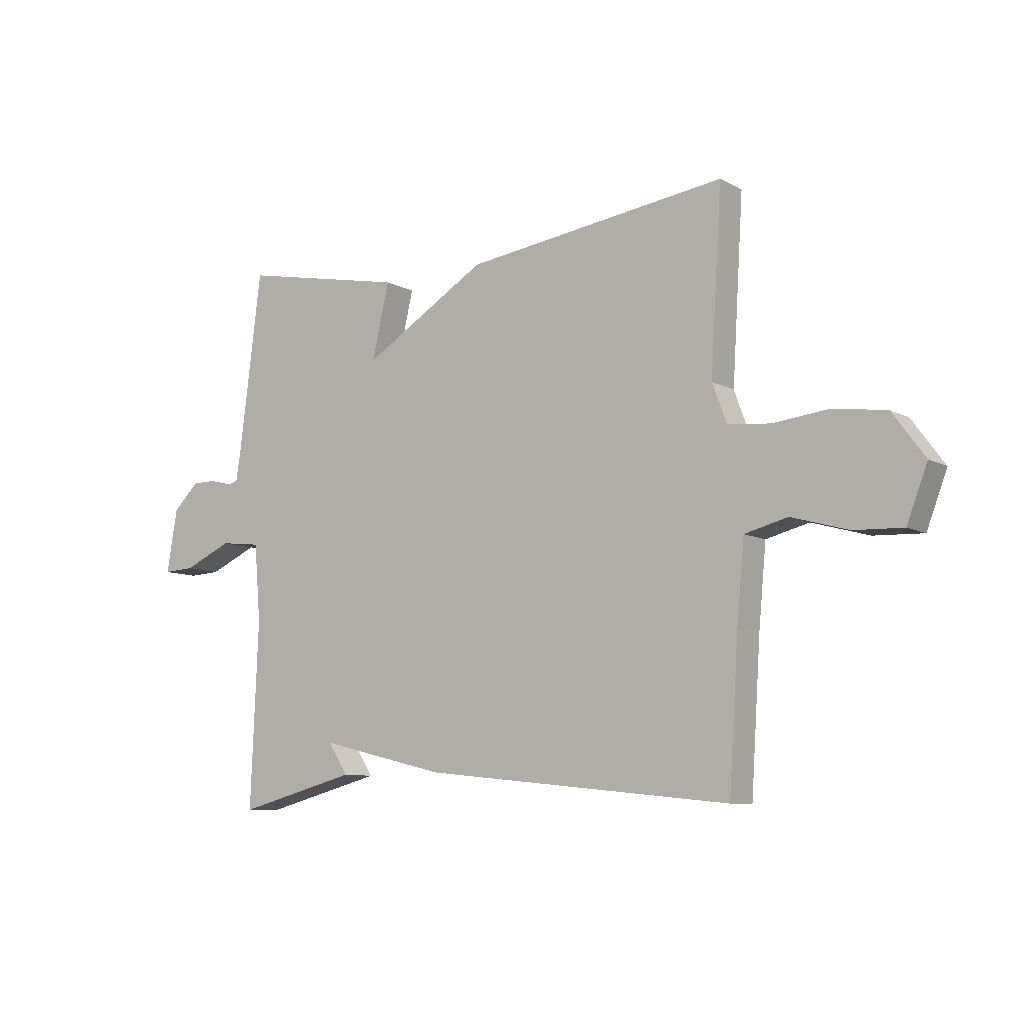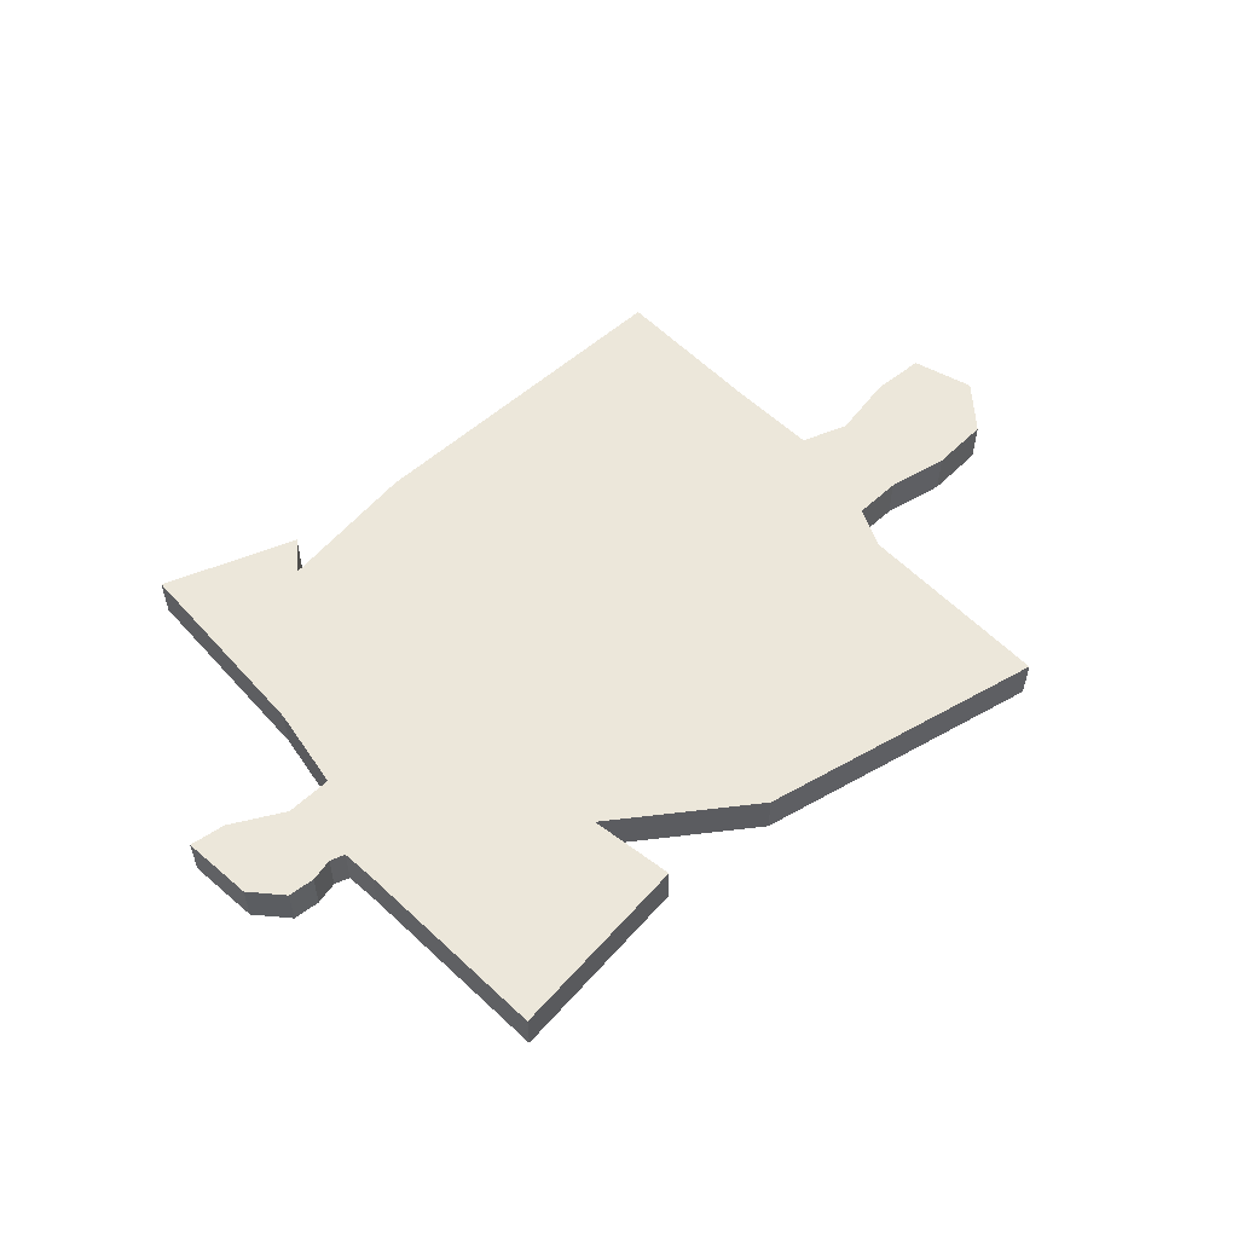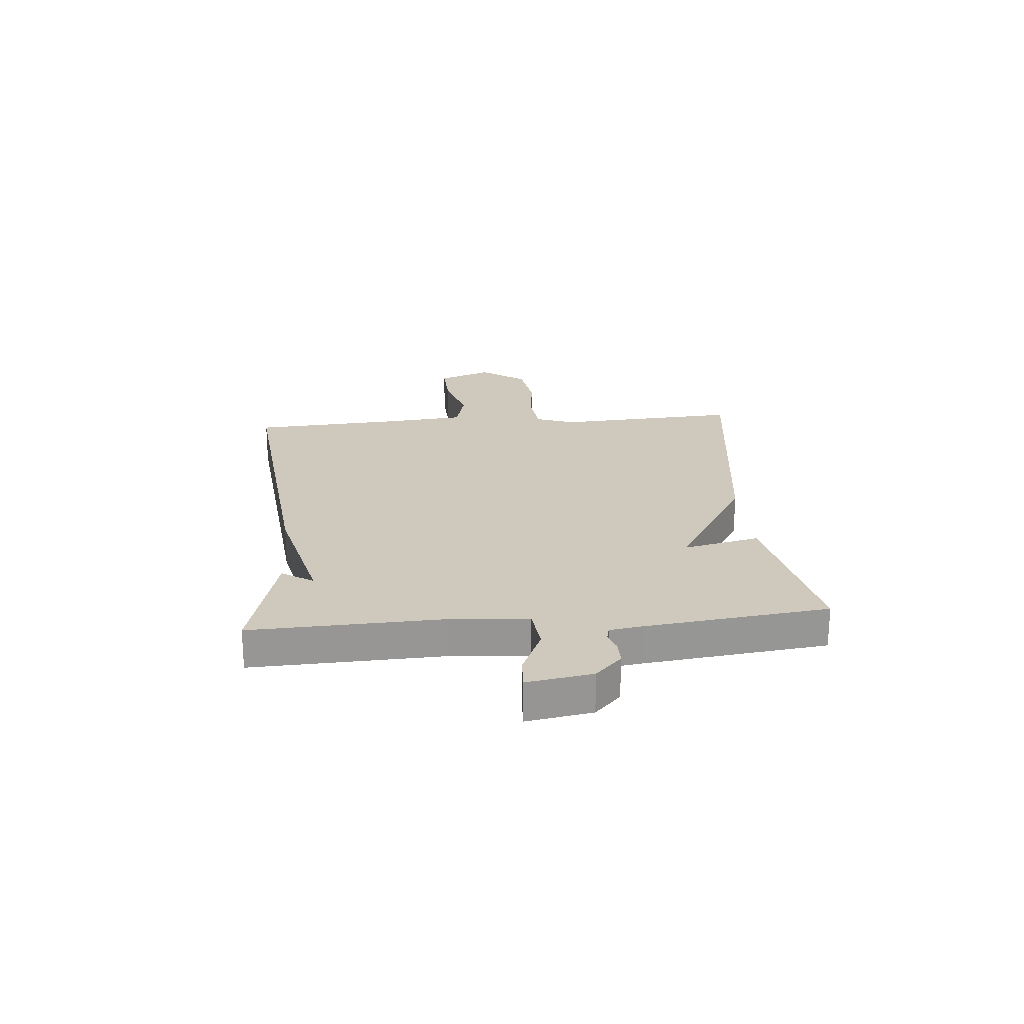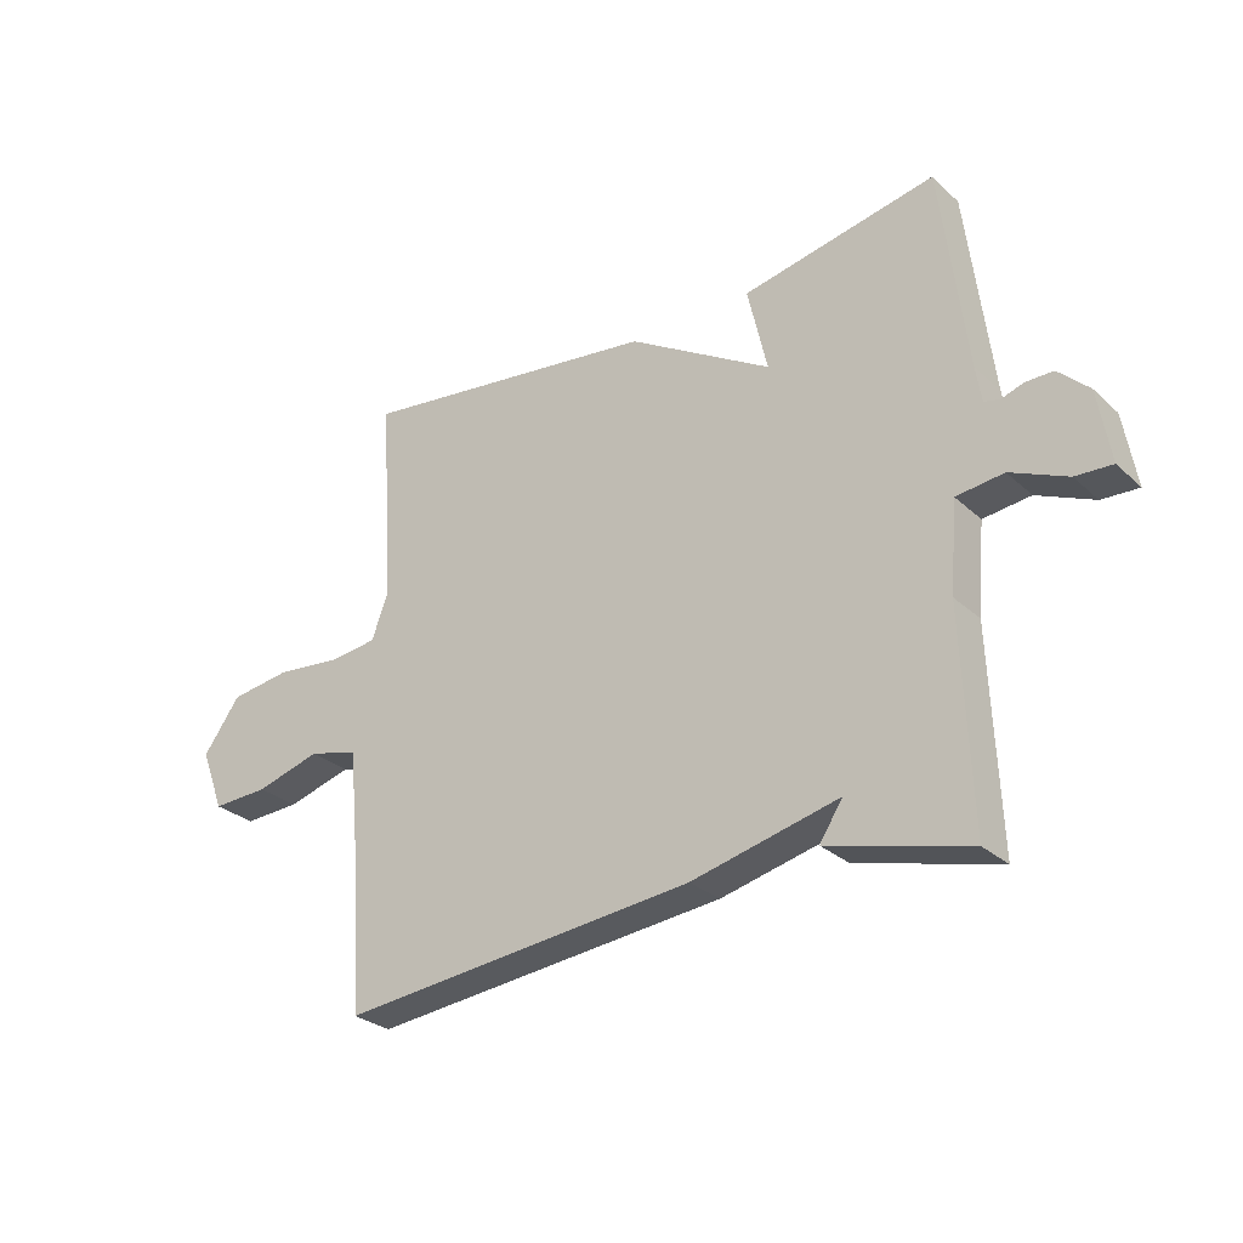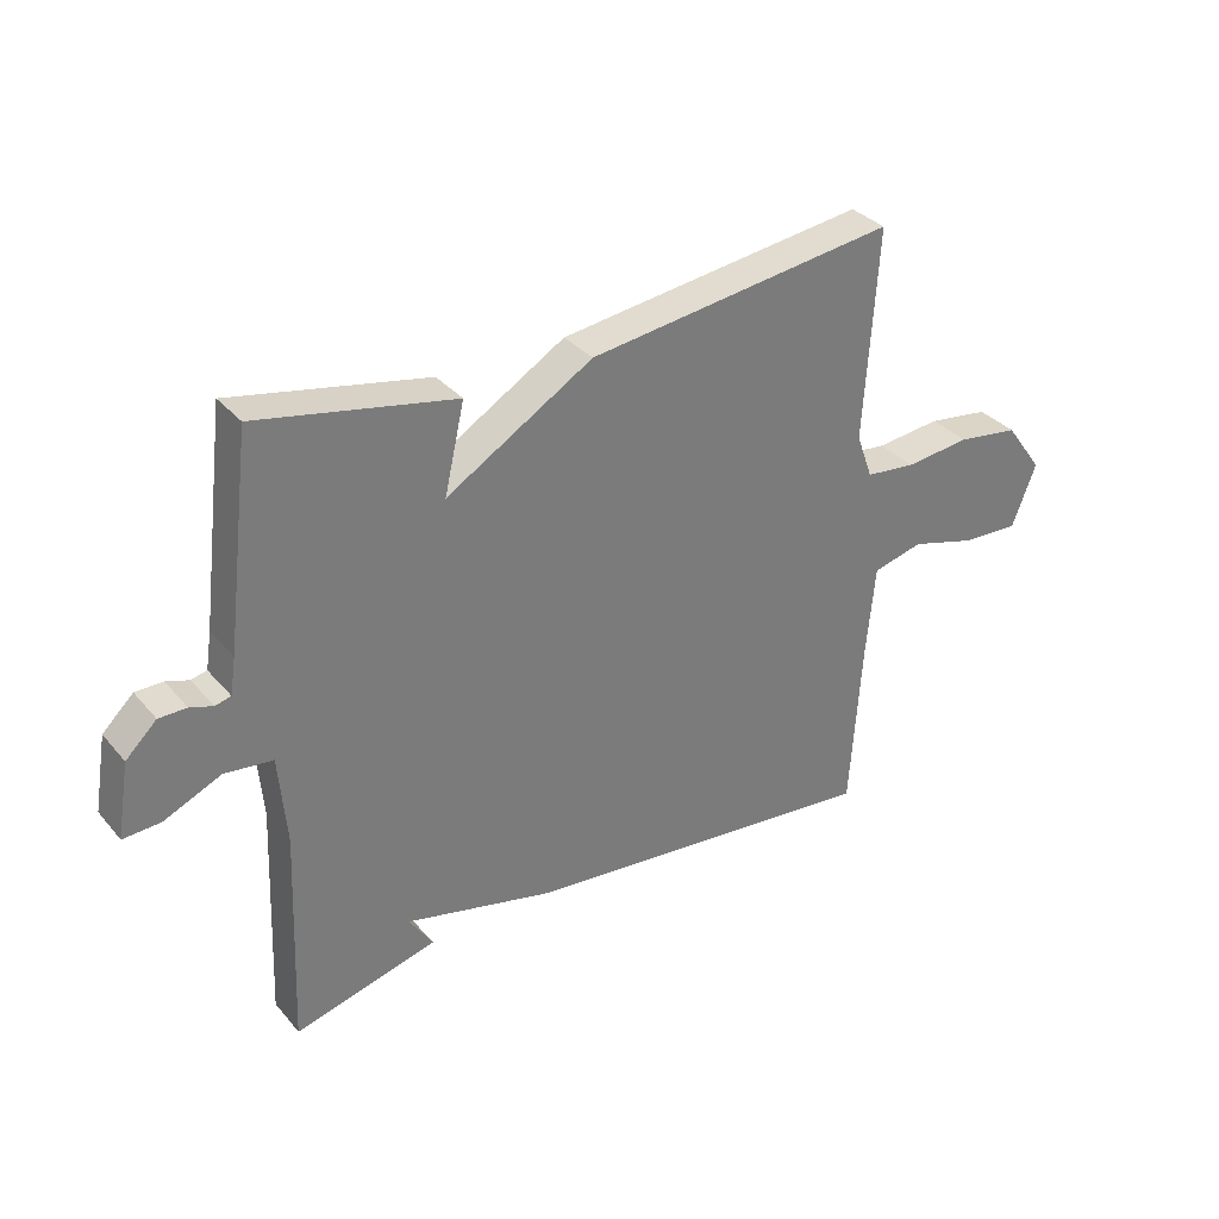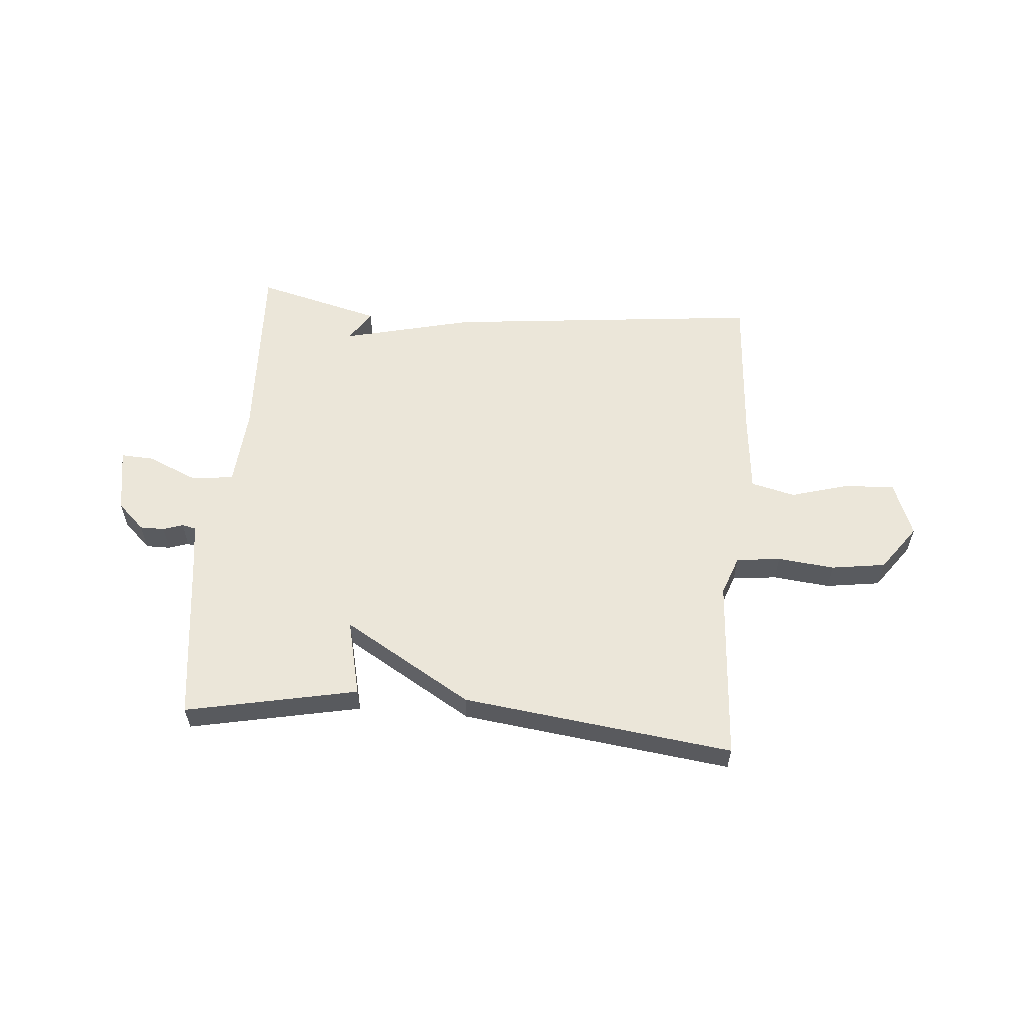
<metadata>
{"format":"obj","ext":"obj","renderer":"f3d","projection":"perspective","resolution":1024,"background":"white","views":[{"elev":-9.0,"azim":35.7,"up":"+Z"},{"elev":53.5,"azim":-38.3,"up":"+Y"},{"elev":22.5,"azim":-94.8,"up":"+Y"},{"elev":-28.3,"azim":-143.2,"up":"+Z"},{"elev":33.5,"azim":-33.9,"up":"+Z"},{"elev":57.5,"azim":4.7,"up":"+Y"}]}
</metadata>
<code>
v -0.5 0.07 0.5
v -0.189 0.07 0.437
v -0.221 0.07 0.298
v 0.011 0.07 0.437
v 0.5 0.07 0.5
v 0.479 0.07 0.167
v 0.505 0.07 0.096
v 0.585 0.07 0.087
v 0.688 0.07 0.098
v 0.786 0.07 0.084
v 0.846 0.07 0.002
v 0.808 0.07 -0.097
v 0.717 0.07 -0.093
v 0.612 0.07 -0.063
v 0.532 0.07 -0.083
v 0.518 0.07 -0.23
v 0.5 0.07 -0.5
v -0.074 0.07 -0.441
v -0.311 0.07 -0.384
v -0.274 0.07 -0.441
v -0.5 0.07 -0.5
v -0.486 0.07 -0.157
v -0.498 0.07 -0.014
v -0.574 0.07 -0.005
v -0.665 0.07 -0.045
v -0.724 0.07 -0.048
v -0.704 0.07 0.07
v -0.655 0.07 0.117
v -0.611 0.07 0.117
v -0.575 0.07 0.105
v -0.55 0.07 0.111
v -0.541 0.07 0.169
v -0.5 0 0.5
v -0.189 0 0.437
v -0.221 0 0.298
v 0.011 0 0.437
v 0.5 0 0.5
v 0.479 0 0.167
v 0.505 0 0.096
v 0.585 0 0.087
v 0.688 0 0.098
v 0.786 0 0.084
v 0.846 0 0.002
v 0.808 0 -0.097
v 0.717 0 -0.093
v 0.612 0 -0.063
v 0.532 0 -0.083
v 0.518 0 -0.23
v 0.5 0 -0.5
v -0.074 0 -0.441
v -0.311 0 -0.384
v -0.274 0 -0.441
v -0.5 0 -0.5
v -0.486 0 -0.157
v -0.498 0 -0.014
v -0.574 0 -0.005
v -0.665 0 -0.045
v -0.724 0 -0.048
v -0.704 0 0.07
v -0.655 0 0.117
v -0.611 0 0.117
v -0.575 0 0.105
v -0.55 0 0.111
v -0.541 0 0.169
f 28 29 30
f 27 28 30
f 26 27 30
f 25 26 30
f 24 25 30
f 23 24 30 31
f 19 20 21 22
f 19 22 23
f 18 19 23
f 17 18 23
f 16 17 23
f 23 31 32
f 16 23 32
f 15 16 32
f 12 13 14
f 11 12 14
f 10 11 14
f 9 10 14
f 8 9 14
f 14 15 32
f 8 14 32
f 7 8 32
f 3 4 5 6
f 32 1 2 3
f 3 6 7 32
f 62 61 60
f 62 60 59
f 62 59 58
f 62 58 57
f 62 57 56
f 63 62 56 55
f 54 53 52 51
f 55 54 51
f 55 51 50
f 55 50 49
f 55 49 48
f 64 63 55
f 64 55 48
f 64 48 47
f 46 45 44
f 46 44 43
f 46 43 42
f 46 42 41
f 46 41 40
f 64 47 46
f 64 46 40
f 64 40 39
f 38 37 36 35
f 35 34 33 64
f 64 39 38 35
f 1 33 34 2
f 2 34 35 3
f 3 35 36 4
f 4 36 37 5
f 5 37 38 6
f 6 38 39 7
f 7 39 40 8
f 8 40 41 9
f 9 41 42 10
f 10 42 43 11
f 11 43 44 12
f 12 44 45 13
f 13 45 46 14
f 14 46 47 15
f 15 47 48 16
f 16 48 49 17
f 17 49 50 18
f 18 50 51 19
f 19 51 52 20
f 20 52 53 21
f 21 53 54 22
f 22 54 55 23
f 23 55 56 24
f 24 56 57 25
f 25 57 58 26
f 26 58 59 27
f 27 59 60 28
f 28 60 61 29
f 29 61 62 30
f 30 62 63 31
f 31 63 64 32
f 32 64 33 1

</code>
